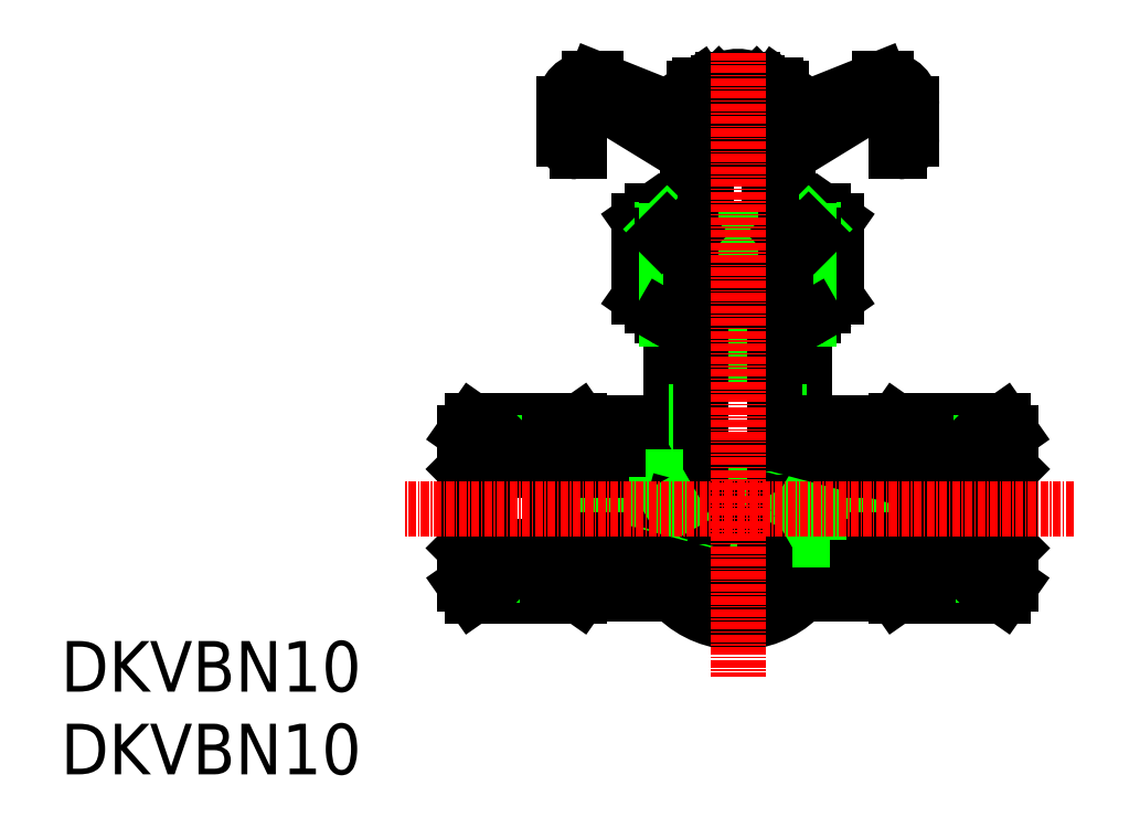
<metadata>
{"format":"dxf","ext":"dxf","renderer":"ezdxf+matplotlib","layout":"modelspace","background":"white","min_lineweight":24,"dpi":150}
</metadata>
<code>
0
SECTION
2
ENTITIES
0
LINE
8
0
10
1284
20
710.4
30
0
11
1284
21
722.5
31
0
0
LINE
8
0
10
1282
20
708.9
30
0
11
1280
21
708.9
31
0
0
LINE
8
0
10
1256
20
708.9
30
0
11
1255
21
708.9
31
0
0
LINE
8
0
10
1282
20
708.9
30
0
11
1284
21
710.4
31
0
0
LINE
8
0
10
1253
20
710.4
30
0
11
1253
21
722.5
31
0
0
LINE
8
0
10
1255
20
708.9
30
0
11
1253
21
710.4
31
0
0
LINE
8
0
10
1282
20
723.9
30
0
11
1273
21
723.9
31
0
0
LINE
8
0
10
1263
20
723.9
30
0
11
1255
21
723.9
31
0
0
LINE
8
0
10
1282
20
723.9
30
0
11
1284
21
722.5
31
0
0
LINE
8
0
10
1255
20
723.9
30
0
11
1253
21
722.5
31
0
0
LINE
8
0
10
1279
20
721.9
30
0
11
1274
21
721.9
31
0
0
LINE
8
0
10
1274
20
721.9
30
0
11
1273
21
721.9
31
0
0
LINE
8
0
10
1263
20
721.9
30
0
11
1263
21
721.9
31
0
0
LINE
8
0
10
1263
20
721.9
30
0
11
1257
21
721.9
31
0
0
LINE
8
0
10
1280
20
721.1
30
0
11
1280
21
708.9
31
0
0
LINE
8
0
10
1256
20
721.1
30
0
11
1256
21
708.9
31
0
0
LINE
8
0
10
1279
20
721.9
30
0
11
1279
21
709.7
31
0
0
LINE
8
0
10
1257
20
721.9
30
0
11
1257
21
709.7
31
0
0
LINE
8
0
10
1279
20
721.9
30
0
11
1280
21
721.1
31
0
0
LINE
8
0
10
1280
20
708.9
30
0
11
1279
21
709.7
31
0
0
LINE
8
0
10
1257
20
721.9
30
0
11
1256
21
721.1
31
0
0
LINE
8
0
10
1256
20
708.9
30
0
11
1257
21
709.7
31
0
0
LINE
8
0
10
1274
20
721.9
30
0
11
1274
21
723.7
31
0
0
LINE
8
0
10
1274
20
723.9
30
0
11
1274
21
723.7
31
0
0
LINE
8
0
10
1263
20
721.9
30
0
11
1263
21
723.7
31
0
0
LINE
8
0
10
1263
20
723.9
30
0
11
1263
21
723.7
31
0
0
LINE
8
0
10
1263
20
680.8
30
0
11
1274
21
680.8
31
0
0
LINE
8
0
10
1274
20
680.8
30
0
11
1270
21
668.3
31
0
0
LINE
8
0
10
1263
20
680.8
30
0
11
1267
21
668.3
31
0
0
LINE
8
0
10
1267
20
668.3
30
0
11
1270
21
668.3
31
0
0
LINE
8
0
10
1274
20
680.8
30
0
11
1274
21
683.8
31
0
0
LINE
8
0
10
1274
20
698.8
30
0
11
1274
21
704.8
31
0
0
LINE
8
0
10
1263
20
704.8
30
0
11
1263
21
698.8
31
0
0
LINE
8
0
10
1263
20
683.8
30
0
11
1263
21
680.8
31
0
0
LINE
8
0
10
1274
20
683.8
30
0
11
1274
21
698.8
31
0
0
LINE
8
0
10
1262
20
683.8
30
0
11
1262
21
698.8
31
0
0
LINE
8
0
10
1261
20
704.8
30
0
11
1276
21
704.8
31
0
0
LINE
8
0
10
1261
20
706.1
30
0
11
1276
21
706.1
31
0
0
ARC
8
0
10
1274
20
706.2
30
0
40
0.1
50
180
51
270
0
ARC
8
0
10
1263
20
706.2
30
0
40
0.1
50
270
51
0
0
LINE
8
0
10
1261
20
709.3
30
0
11
1276
21
709.3
31
0
0
ARC
8
0
10
1261
20
709.4
30
0
40
0.1
50
180
51
270
0
ARC
8
0
10
1276
20
709.4
30
0
40
0.1
50
270
51
0
0
LINE
8
0
10
1261
20
712.3
30
0
11
1276
21
712.3
31
0
0
LINE
8
0
10
1276
20
712.3
30
0
11
1276
21
709.4
31
0
0
LINE
8
0
10
1276
20
706
30
0
11
1276
21
704.8
31
0
0
ARC
8
0
10
1276
20
706
30
0
40
0.1
50
0
51
90
0
LINE
8
0
10
1261
20
704.8
30
0
11
1261
21
706
31
0
0
ARC
8
0
10
1261
20
706
30
0
40
0.1
50
90
51
180
0
LINE
8
0
10
1261
20
709.4
30
0
11
1261
21
712.3
31
0
0
LINE
8
0
10
1274
20
709.2
30
0
11
1274
21
706.2
31
0
0
ARC
8
0
10
1274
20
709.2
30
0
40
0.1
50
90
51
180
0
LINE
8
0
10
1263
20
709.2
30
0
11
1263
21
706.2
31
0
0
ARC
8
0
10
1263
20
709.2
30
0
40
0.1
50
0
51
90
0
LINE
8
0
10
1273
20
712.3
30
0
11
1273
21
732.3
31
0
0
LINE
8
0
10
1263
20
712.3
30
0
11
1263
21
732.3
31
0
0
LINE
8
0
10
1275
20
698.1
30
0
11
1262
21
698.1
31
0
0
LINE
8
0
10
1275
20
684.4
30
0
11
1262
21
684.4
31
0
0
LINE
8
0
10
1262
20
683.8
30
0
11
1274
21
683.8
31
0
0
LINE
8
0
10
1262
20
698.8
30
0
11
1274
21
698.8
31
0
0
LINE
8
0
10
1275
20
684.4
30
0
11
1275
21
698.1
31
0
0
LINE
8
0
10
1262
20
698.1
30
0
11
1262
21
684.4
31
0
0
LINE
8
0
10
1262
20
698.8
30
0
11
1262
21
698.1
31
0
0
LINE
8
0
10
1274
20
698.8
30
0
11
1275
21
698.1
31
0
0
LINE
8
0
10
1262
20
683.8
30
0
11
1262
21
684.4
31
0
0
LINE
8
0
10
1274
20
683.8
30
0
11
1275
21
684.4
31
0
0
LINE
8
0
10
1245
20
742.4
30
0
11
1260
21
732.9
31
0
0
LINE
8
0
10
1246
20
744.9
30
0
11
1258
21
739.9
31
0
0
LINE
8
0
10
1243
20
741.4
30
0
11
1243
21
733.4
31
0
0
LINE
8
0
10
1241
20
740.9
30
0
11
1241
21
735.4
31
0
0
LINE
8
0
10
1243
20
733.4
30
0
11
1243
21
733.4
31
0
0
ARC
8
0
10
1243
20
735.4
30
0
40
2
50
180
51
270
0
ARC
8
0
10
1244
20
741.4
30
0
40
1
50
90
51
180
0
ARC
8
0
10
1245
20
740.9
30
0
40
4
50
90
51
180
0
LINE
8
0
10
1244
20
742.4
30
0
11
1245
21
742.4
31
0
0
LINE
8
0
10
1245
20
744.9
30
0
11
1246
21
744.9
31
0
0
LINE
8
0
10
1276
20
732.9
30
0
11
1292
21
742.4
31
0
0
LINE
8
0
10
1293
20
741.4
30
0
11
1293
21
733.4
31
0
0
LINE
8
0
10
1296
20
740.9
30
0
11
1296
21
735.4
31
0
0
LINE
8
0
10
1272
20
732.4
30
0
11
1272
21
739.4
31
0
0
LINE
8
0
10
1265
20
732.4
30
0
11
1265
21
739.4
31
0
0
LINE
8
0
10
1265
20
738.3
30
0
11
1265
21
732.3
31
0
0
LINE
8
0
10
1272
20
738.3
30
0
11
1272
21
732.3
31
0
0
ARC
8
0
10
1262
20
707.7
30
0
40
1.2
50
222.2
51
336.4
0
ARC
8
0
10
1262
20
707.7
30
0
40
1.2
50
23.56
51
137.8
0
ARC
8
0
10
1275
20
707.7
30
0
40
1.2
50
203.6
51
319.4
0
ARC
8
0
10
1275
20
707.7
30
0
40
1.2
50
40.61
51
156.4
0
LINE
8
0
10
1272
20
732.4
30
0
11
1276
21
732.4
31
0
0
LINE
8
0
10
1273
20
732.3
30
0
11
1272
21
732.3
31
0
0
LINE
8
0
10
1260
20
732.4
30
0
11
1265
21
732.4
31
0
0
LINE
8
0
10
1265
20
732.3
30
0
11
1263
21
732.3
31
0
0
LINE
8
0
10
1260
20
732.4
30
0
11
1260
21
732.9
31
0
0
LINE
8
0
10
1276
20
732.4
30
0
11
1276
21
732.9
31
0
0
LINE
8
0
10
1293
20
733.4
30
0
11
1294
21
733.4
31
0
0
ARC
8
0
10
1294
20
735.4
30
0
40
2
50
270
51
0
0
LINE
8
0
10
1278
20
739.9
30
0
11
1291
21
744.9
31
0
0
LINE
8
0
10
1275
20
739.5
30
0
11
1271
21
739.5
31
0
0
LINE
8
0
10
1274
20
744
30
0
11
1271
21
744
31
0
0
LINE
8
0
10
1278
20
739.4
30
0
11
1272
21
739.4
31
0
0
LINE
8
0
10
1265
20
744
30
0
11
1262
21
744
31
0
0
LINE
8
0
10
1265
20
739.5
30
0
11
1261
21
739.5
31
0
0
LINE
8
0
10
1265
20
739.4
30
0
11
1258
21
739.4
31
0
0
LINE
8
0
10
1261
20
743.3
30
0
11
1261
21
739.5
31
0
0
LINE
8
0
10
1258
20
739.4
30
0
11
1258
21
739.9
31
0
0
LINE
8
0
10
1262
20
744
30
0
11
1261
21
743.3
31
0
0
LINE
8
0
10
1271
20
744
30
0
11
1271
21
739.5
31
0
0
LINE
8
0
10
1271
20
743.3
30
0
11
1271
21
740.2
31
0
0
LINE
8
0
10
1266
20
743.3
30
0
11
1266
21
740.2
31
0
0
LINE
8
0
10
1265
20
744
30
0
11
1265
21
739.5
31
0
0
LINE
8
0
10
1266
20
744.7
30
0
11
1266
21
738.3
31
0
0
LINE
8
0
10
1265
20
744.3
30
0
11
1265
21
738.3
31
0
0
LINE
8
0
10
1271
20
744.7
30
0
11
1271
21
738.3
31
0
0
LINE
8
0
10
1271
20
744.3
30
0
11
1271
21
738.3
31
0
0
LINE
8
0
10
1272
20
738.3
30
0
11
1265
21
738.3
31
0
0
LINE
8
0
10
1265
20
739.5
30
0
11
1266
21
740.2
31
0
0
LINE
8
0
10
1271
20
739.5
30
0
11
1271
21
740.2
31
0
0
ARC
8
0
10
1268
20
740.3
30
0
40
5
50
53.13
51
126.9
0
LINE
8
0
10
1265
20
744
30
0
11
1266
21
743.3
31
0
0
LINE
8
0
10
1271
20
744
30
0
11
1271
21
743.3
31
0
0
LINE
8
0
10
1275
20
743.3
30
0
11
1275
21
739.5
31
0
0
LINE
8
0
10
1278
20
739.4
30
0
11
1278
21
739.9
31
0
0
LINE
8
0
10
1274
20
744
30
0
11
1275
21
743.3
31
0
0
ARC
8
0
10
1292
20
741.4
30
0
40
1
50
0
51
90
0
ARC
8
0
10
1292
20
740.9
30
0
40
4
50
0
51
90
0
LINE
8
0
10
1292
20
742.4
30
0
11
1292
21
742.4
31
0
0
LINE
8
0
10
1291
20
744.9
30
0
11
1292
21
744.9
31
0
0
LINE
8
0
10
1279
20
692.4
30
0
11
1279
21
705.9
31
0
0
ARC
8
0
10
1281
20
692.4
30
0
40
2
50
180
51
270
0
LINE
8
0
10
1258
20
692.4
30
0
11
1258
21
705.9
31
0
0
LINE
8
0
10
1249
20
690.4
30
0
11
1256
21
690.4
31
0
0
ARC
8
0
10
1256
20
692.4
30
0
40
2
50
270
51
0
0
LINE
8
0
10
1257
20
663.4
30
0
11
1249
21
663.4
31
0
0
ARC
8
0
10
1257
20
661.4
30
0
40
2
50
45.95
51
90
0
ARC
8
0
10
1279
20
661.4
30
0
40
2
50
90
51
134
0
ARC
8
0
10
1268
20
672.9
30
0
40
14
50
226
51
314
0
LINE
8
0
10
1257
20
720.9
30
0
11
1279
21
720.9
31
0
0
LINE
8
0
10
1256
20
720.1
30
0
11
1256
21
707.4
31
0
0
LINE
8
0
10
1280
20
720.1
30
0
11
1280
21
707.4
31
0
0
LINE
8
0
10
1257
20
720.9
30
0
11
1257
21
706.9
31
0
0
LINE
8
0
10
1279
20
720.9
30
0
11
1279
21
706.9
31
0
0
ARC
8
0
10
1257
20
705.9
30
0
40
1
50
0
51
60
0
LINE
8
0
10
1280
20
707.4
30
0
11
1279
21
706.8
31
0
0
ARC
8
0
10
1280
20
705.9
30
0
40
1
50
120
51
180
0
LINE
8
0
10
1256
20
707.4
30
0
11
1257
21
706.8
31
0
0
LINE
8
0
10
1257
20
720.9
30
0
11
1256
21
720.1
31
0
0
LINE
8
0
10
1279
20
720.9
30
0
11
1280
21
720.1
31
0
0
LINE
8
0
10
1261
20
720.4
30
0
11
1276
21
720.4
31
0
0
LINE
8
0
10
1276
20
720.9
30
0
11
1276
21
720.9
31
0
0
LINE
8
0
10
1276
20
720.4
30
0
11
1276
21
700.9
31
0
0
LINE
8
0
10
1276
20
720.9
30
0
11
1276
21
720.4
31
0
0
LINE
8
0
10
1261
20
720.4
30
0
11
1261
21
700.9
31
0
0
LINE
8
0
10
1260
20
720.9
30
0
11
1261
21
720.4
31
0
0
LINE
8
0
10
1262
20
700.9
30
0
11
1262
21
679.5
31
0
0
LINE
8
0
10
1275
20
700.9
30
0
11
1275
21
679.5
31
0
0
LINE
8
0
10
1262
20
700.9
30
0
11
1274
21
700.9
31
0
0
LINE
8
0
10
1262
20
678.9
30
0
11
1274
21
678.9
31
0
0
LINE
8
0
10
1262
20
678.9
30
0
11
1262
21
679.5
31
0
0
LINE
8
0
10
1274
20
678.9
30
0
11
1275
21
679.5
31
0
0
LINE
8
0
10
1261
20
700.9
30
0
11
1262
21
700.9
31
0
0
LINE
8
0
10
1274
20
700.9
30
0
11
1276
21
700.9
31
0
0
LINE
8
0
10
1262
20
700.9
30
0
11
1262
21
676.9
31
0
0
LINE
8
0
10
1264
20
664.4
30
0
11
1273
21
664.4
31
0
0
LINE
8
0
10
1273
20
664.4
30
0
11
1268
21
661.8
31
0
0
LINE
8
0
10
1264
20
664.4
30
0
11
1268
21
661.8
31
0
0
LINE
8
0
10
1264
20
676.9
30
0
11
1273
21
676.9
31
0
0
LINE
8
0
10
1264
20
675.6
30
0
11
1264
21
666.3
31
0
0
LINE
8
0
10
1273
20
676.9
30
0
11
1273
21
664.4
31
0
0
LINE
8
0
10
1262
20
676.9
30
0
11
1264
21
676.9
31
0
0
LINE
8
0
10
1273
20
676.9
30
0
11
1274
21
676.9
31
0
0
LINE
8
0
10
1274
20
678.9
30
0
11
1275
21
679.5
31
0
0
LINE
8
0
10
1274
20
687.2
30
0
11
1274
21
677.8
31
0
0
LINE
8
0
10
1274
20
700.9
30
0
11
1274
21
687.2
31
0
0
LINE
8
0
10
1274
20
677.8
30
0
11
1274
21
676.9
31
0
0
LINE
8
0
10
1264
20
675.6
30
0
11
1264
21
676.9
31
0
0
LINE
8
0
10
1264
20
666.3
30
0
11
1264
21
664.4
31
0
0
LINE
8
0
10
1255
20
671.9
30
0
11
1258
21
676.9
31
0
0
LINE
8
0
10
1247
20
681.9
30
0
11
1255
21
681.9
31
0
0
LINE
8
0
10
1247
20
671.9
30
0
11
1255
21
671.9
31
0
0
LINE
8
0
10
1255
20
681.9
30
0
11
1258
21
677.2
31
0
0
LINE
8
0
10
1255
20
671.9
30
0
11
1255
21
681.9
31
0
0
LINE
8
0
10
1258
20
677.2
30
0
11
1264
21
675.6
31
0
0
LINE
8
0
10
1258
20
677.2
30
0
11
1258
21
676.9
31
0
0
LINE
8
0
10
1247
20
670.9
30
0
11
1264
21
666.3
31
0
0
LINE
8
0
10
1287
20
690.4
30
0
11
1281
21
690.4
31
0
0
LINE
8
0
10
1287
20
663.4
30
0
11
1279
21
663.4
31
0
0
LINE
8
0
10
1279
20
676.7
30
0
11
1274
21
677.8
31
0
0
LINE
8
0
10
1281
20
681.9
30
0
11
1278
21
676.9
31
0
0
LINE
8
0
10
1290
20
671.9
30
0
11
1290
21
681.9
31
0
0
LINE
8
0
10
1290
20
671.9
30
0
11
1281
21
671.9
31
0
0
LINE
8
0
10
1290
20
681.9
30
0
11
1281
21
681.9
31
0
0
LINE
8
0
10
1290
20
670.9
30
0
11
1290
21
671.9
31
0
0
LINE
8
0
10
1281
20
671.9
30
0
11
1279
21
676.7
31
0
0
LINE
8
0
10
1281
20
671.9
30
0
11
1281
21
681.9
31
0
0
LINE
8
0
10
1298
20
670.9
30
0
11
1290
21
670.9
31
0
0
LINE
8
0
10
1290
20
681.9
30
0
11
1290
21
683
31
0
0
LINE
8
0
10
1279
20
676.7
30
0
11
1278
21
676.9
31
0
0
LINE
8
0
10
1290
20
683
30
0
11
1274
21
687.2
31
0
0
LINE
8
0
10
1298
20
683
30
0
11
1290
21
683
31
0
0
LINE
8
0
10
1310
20
663.1
30
0
11
1293
21
663.1
31
0
0
LINE
8
0
10
1310
20
690.8
30
0
11
1293
21
690.8
31
0
0
LINE
8
0
10
1292
20
666.4
30
0
11
1305
21
666.4
31
0
0
LINE
8
0
10
1305
20
687.4
30
0
11
1292
21
687.4
31
0
0
LINE
8
0
10
1306
20
686.2
30
0
11
1293
21
686.2
31
0
0
LINE
8
0
10
1293
20
667.6
30
0
11
1306
21
667.6
31
0
0
LINE
8
0
10
1287
20
667.6
30
0
11
1299
21
667.6
31
0
0
LINE
8
0
10
1299
20
686.2
30
0
11
1287
21
686.2
31
0
0
LINE
8
0
10
1298
20
687.4
30
0
11
1291
21
687.4
31
0
0
LINE
8
0
10
1291
20
666.4
30
0
11
1298
21
666.4
31
0
0
LINE
8
0
10
1292
20
666.4
30
0
11
1292
21
664.9
31
0
0
LINE
8
0
10
1293
20
663.1
30
0
11
1292
21
664.9
31
0
0
LINE
8
0
10
1292
20
666.4
30
0
11
1293
21
667.6
31
0
0
LINE
8
0
10
1290
20
667.6
30
0
11
1291
21
666.4
31
0
0
LINE
8
0
10
1292
20
687.4
30
0
11
1292
21
688.9
31
0
0
LINE
8
0
10
1292
20
687.4
30
0
11
1293
21
686.2
31
0
0
LINE
8
0
10
1290
20
686.2
30
0
11
1291
21
687.4
31
0
0
LINE
8
0
10
1292
20
688.9
30
0
11
1293
21
690.8
31
0
0
LINE
8
0
10
1311
20
670.9
30
0
11
1311
21
683
31
0
0
LINE
8
0
10
1312
20
664.9
30
0
11
1312
21
688.9
31
0
0
LINE
8
0
10
1298
20
683.3
30
0
11
1298
21
670.5
31
0
0
LINE
8
0
10
1308
20
683.3
30
0
11
1308
21
670.5
31
0
0
LINE
8
0
10
1298
20
670.9
30
0
11
1298
21
683
31
0
0
LINE
8
0
10
1311
20
670.9
30
0
11
1308
21
670.9
31
0
0
LINE
8
0
10
1300
20
669.4
30
0
11
1305
21
669.4
31
0
0
LINE
8
0
10
1298
20
670.9
30
0
11
1308
21
670.9
31
0
0
ARC
8
0
10
1303
20
678
30
0
40
9
50
236.3
51
252.5
0
LINE
8
0
10
1299
20
667.6
30
0
11
1298
21
666.4
31
0
0
LINE
8
0
10
1299
20
667.6
30
0
11
1299
21
669.7
31
0
0
LINE
8
0
10
1306
20
667.6
30
0
11
1305
21
666.4
31
0
0
ARC
8
0
10
1303
20
678
30
0
40
9
50
287.5
51
303.7
0
LINE
8
0
10
1306
20
669.4
30
0
11
1307
21
670
31
0
0
LINE
8
0
10
1306
20
667.6
30
0
11
1306
21
669.4
31
0
0
LINE
8
0
10
1310
20
663.1
30
0
11
1312
21
664.9
31
0
0
LINE
8
0
10
1311
20
670.9
30
0
11
1312
21
670.7
31
0
0
LINE
8
0
10
1311
20
683
30
0
11
1308
21
683
31
0
0
LINE
8
0
10
1300
20
684.4
30
0
11
1305
21
684.4
31
0
0
LINE
8
0
10
1308
20
683
30
0
11
1298
21
683
31
0
0
ARC
8
0
10
1303
20
675.9
30
0
40
9
50
107.5
51
123.7
0
LINE
8
0
10
1299
20
684.1
30
0
11
1299
21
686.2
31
0
0
LINE
8
0
10
1299
20
686.2
30
0
11
1298
21
687.4
31
0
0
LINE
8
0
10
1306
20
686.2
30
0
11
1305
21
687.4
31
0
0
ARC
8
0
10
1303
20
675.9
30
0
40
9
50
56.25
51
72.5
0
LINE
8
0
10
1306
20
684.4
30
0
11
1306
21
686.2
31
0
0
LINE
8
0
10
1306
20
684.4
30
0
11
1307
21
683.8
31
0
0
LINE
8
0
10
1311
20
683
30
0
11
1312
21
683.2
31
0
0
LINE
8
0
10
1312
20
688.9
30
0
11
1310
21
690.8
31
0
0
LINE
8
0
10
1287
20
690.4
30
0
11
1287
21
686.2
31
0
0
LINE
8
0
10
1287
20
667.6
30
0
11
1287
21
663.4
31
0
0
LINE
8
0
10
1247
20
671.9
30
0
11
1247
21
681.9
31
0
0
LINE
8
0
10
1247
20
670.9
30
0
11
1247
21
671.9
31
0
0
LINE
8
0
10
1239
20
670.9
30
0
11
1247
21
670.9
31
0
0
LINE
8
0
10
1247
20
681.9
30
0
11
1247
21
683
31
0
0
LINE
8
0
10
1239
20
683
30
0
11
1247
21
683
31
0
0
LINE
8
0
10
1226
20
663.1
30
0
11
1243
21
663.1
31
0
0
LINE
8
0
10
1226
20
690.8
30
0
11
1243
21
690.8
31
0
0
LINE
8
0
10
1245
20
666.4
30
0
11
1231
21
666.4
31
0
0
LINE
8
0
10
1231
20
687.4
30
0
11
1245
21
687.4
31
0
0
LINE
8
0
10
1230
20
686.2
30
0
11
1243
21
686.2
31
0
0
LINE
8
0
10
1243
20
667.6
30
0
11
1230
21
667.6
31
0
0
LINE
8
0
10
1249
20
667.6
30
0
11
1230
21
667.6
31
0
0
LINE
8
0
10
1230
20
686.2
30
0
11
1249
21
686.2
31
0
0
LINE
8
0
10
1238
20
687.4
30
0
11
1245
21
687.4
31
0
0
LINE
8
0
10
1245
20
666.4
30
0
11
1238
21
666.4
31
0
0
LINE
8
0
10
1245
20
666.4
30
0
11
1245
21
664.9
31
0
0
LINE
8
0
10
1243
20
663.1
30
0
11
1245
21
664.9
31
0
0
LINE
8
0
10
1245
20
666.4
30
0
11
1243
21
667.6
31
0
0
LINE
8
0
10
1246
20
667.6
30
0
11
1245
21
666.4
31
0
0
LINE
8
0
10
1245
20
687.4
30
0
11
1245
21
688.9
31
0
0
LINE
8
0
10
1245
20
687.4
30
0
11
1243
21
686.2
31
0
0
LINE
8
0
10
1246
20
686.2
30
0
11
1245
21
687.4
31
0
0
LINE
8
0
10
1245
20
688.9
30
0
11
1243
21
690.8
31
0
0
LINE
8
0
10
1225
20
670.9
30
0
11
1225
21
683
31
0
0
LINE
8
0
10
1225
20
664.9
30
0
11
1225
21
688.9
31
0
0
LINE
8
0
10
1239
20
683.3
30
0
11
1239
21
670.5
31
0
0
LINE
8
0
10
1229
20
683.3
30
0
11
1229
21
670.5
31
0
0
LINE
8
0
10
1239
20
670.9
30
0
11
1239
21
683
31
0
0
LINE
8
0
10
1225
20
670.9
30
0
11
1229
21
670.9
31
0
0
LINE
8
0
10
1236
20
669.4
30
0
11
1231
21
669.4
31
0
0
LINE
8
0
10
1239
20
670.9
30
0
11
1229
21
670.9
31
0
0
ARC
8
0
10
1234
20
678
30
0
40
9
50
287.5
51
303.7
0
LINE
8
0
10
1237
20
667.6
30
0
11
1238
21
666.4
31
0
0
LINE
8
0
10
1237
20
667.6
30
0
11
1237
21
669.7
31
0
0
LINE
8
0
10
1230
20
667.6
30
0
11
1231
21
666.4
31
0
0
ARC
8
0
10
1234
20
678
30
0
40
9
50
236.3
51
252.5
0
LINE
8
0
10
1230
20
669.4
30
0
11
1230
21
670
31
0
0
LINE
8
0
10
1230
20
667.6
30
0
11
1230
21
669.4
31
0
0
LINE
8
0
10
1226
20
663.1
30
0
11
1225
21
664.9
31
0
0
LINE
8
0
10
1225
20
670.9
30
0
11
1225
21
670.7
31
0
0
LINE
8
0
10
1225
20
683
30
0
11
1229
21
683
31
0
0
LINE
8
0
10
1236
20
684.4
30
0
11
1231
21
684.4
31
0
0
LINE
8
0
10
1229
20
683
30
0
11
1239
21
683
31
0
0
ARC
8
0
10
1234
20
675.9
30
0
40
9
50
56.25
51
72.5
0
LINE
8
0
10
1237
20
684.1
30
0
11
1237
21
686.2
31
0
0
LINE
8
0
10
1237
20
686.2
30
0
11
1238
21
687.4
31
0
0
LINE
8
0
10
1230
20
686.2
30
0
11
1231
21
687.4
31
0
0
ARC
8
0
10
1234
20
675.9
30
0
40
9
50
107.5
51
123.7
0
LINE
8
0
10
1230
20
684.4
30
0
11
1230
21
686.2
31
0
0
LINE
8
0
10
1230
20
684.4
30
0
11
1230
21
683.8
31
0
0
LINE
8
0
10
1225
20
683
30
0
11
1225
21
683.2
31
0
0
LINE
8
0
10
1225
20
688.9
30
0
11
1226
21
690.8
31
0
0
LINE
8
0
10
1249
20
690.4
30
0
11
1249
21
686.2
31
0
0
LINE
8
0
10
1249
20
667.6
30
0
11
1249
21
663.4
31
0
0
INSERT
8
0
2
*U2
10
0
20
0
30
0
0
INSERT
8
0
2
*U3
10
0
20
0
30
0
0
LINE
8
CENTER
10
1268
20
749
30
0
11
1268
21
650.4
31
0
0
LINE
8
CENTER
10
1321
20
676.9
30
0
11
1216
21
676.9
31
0
0
ENDSEC
0
EOF

</code>
